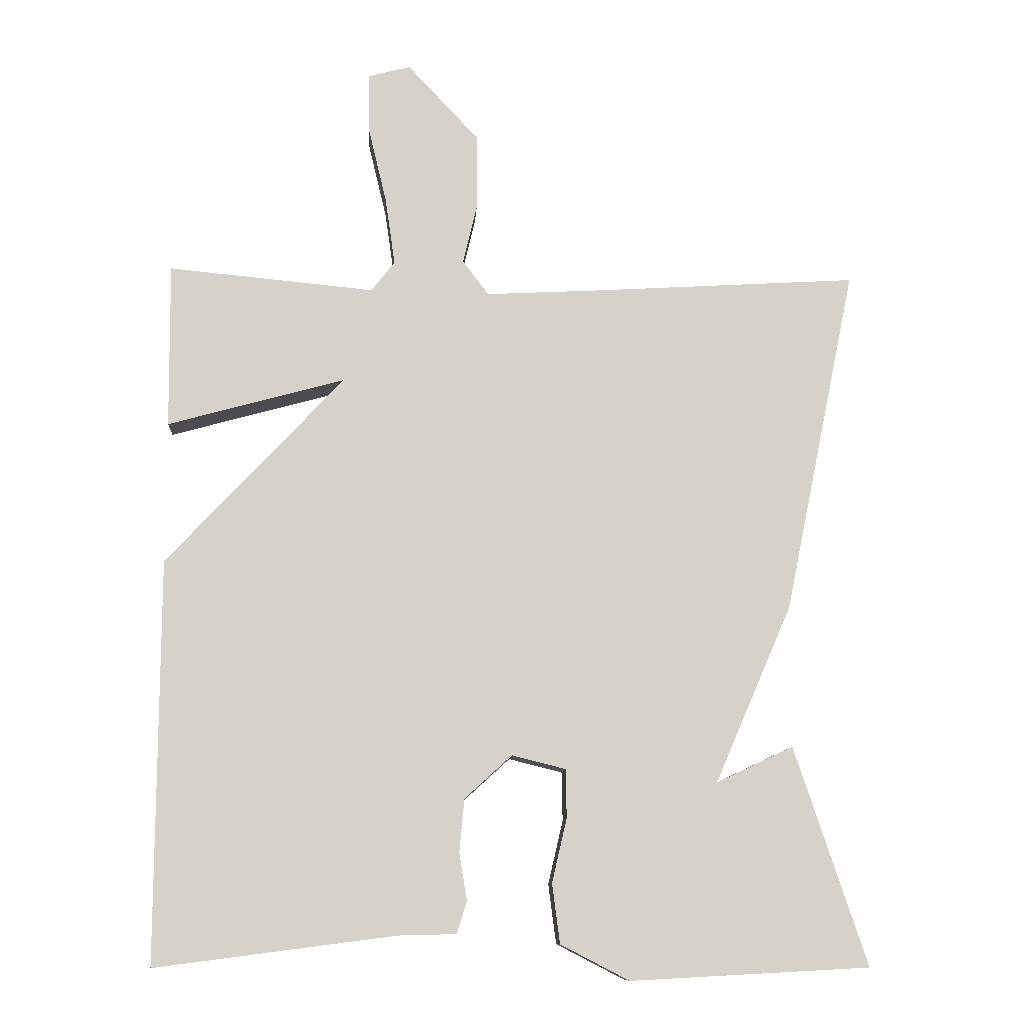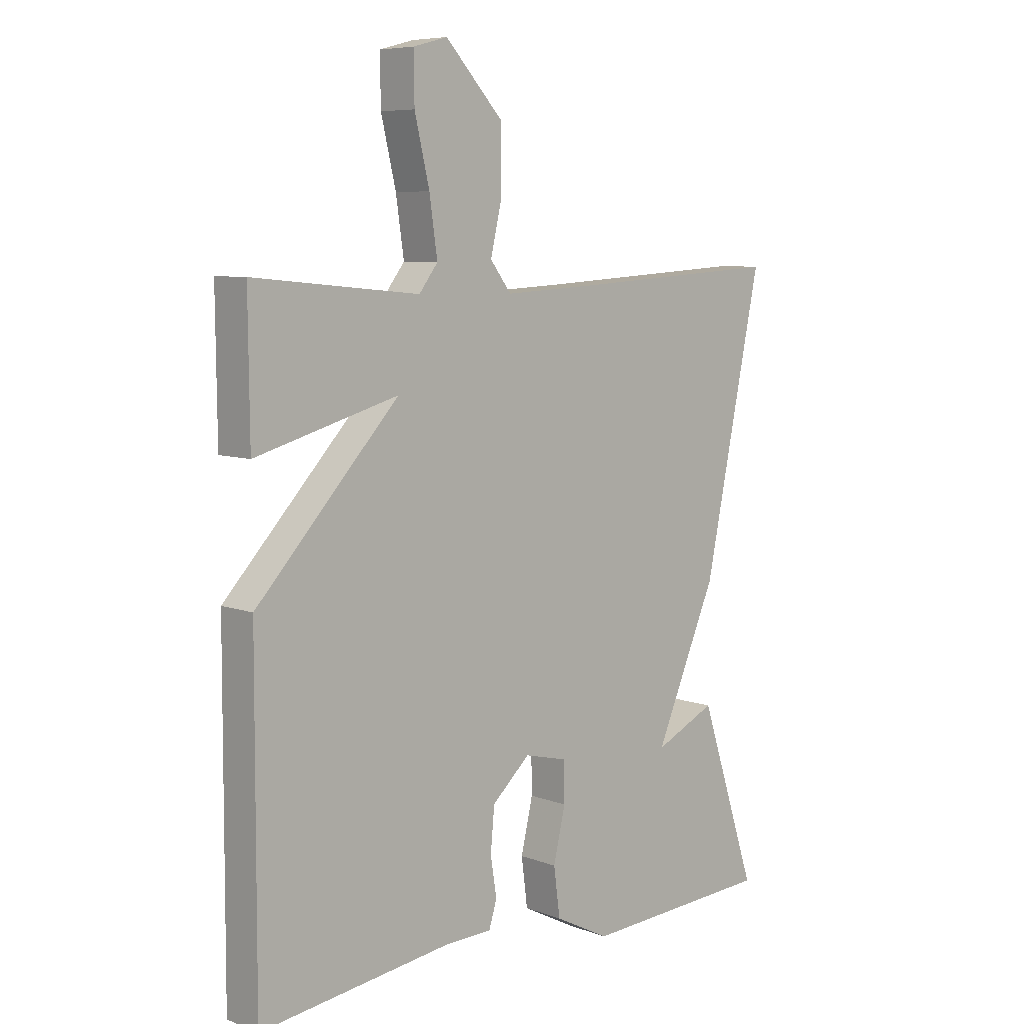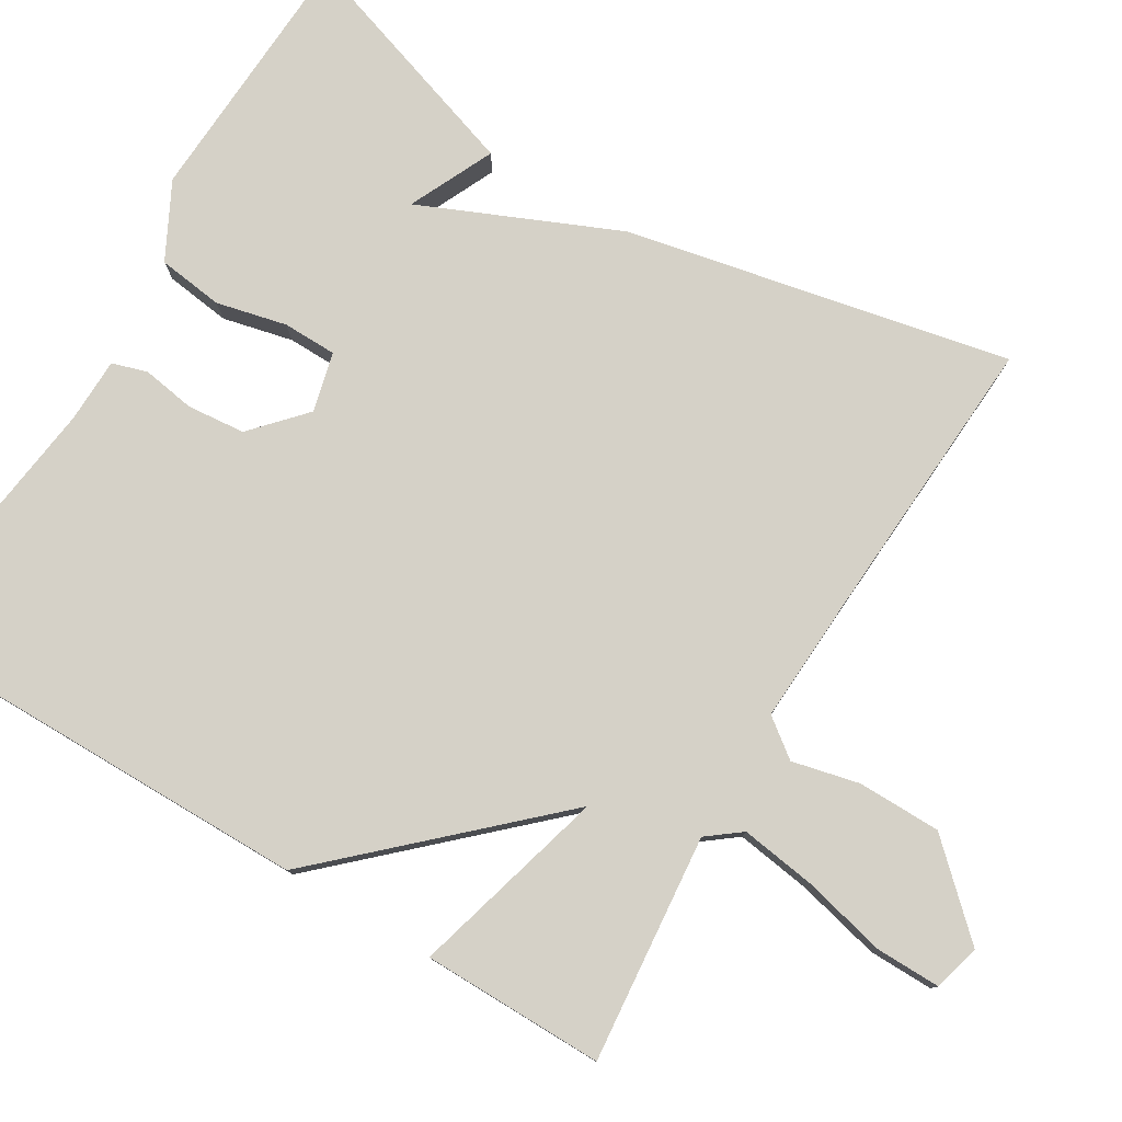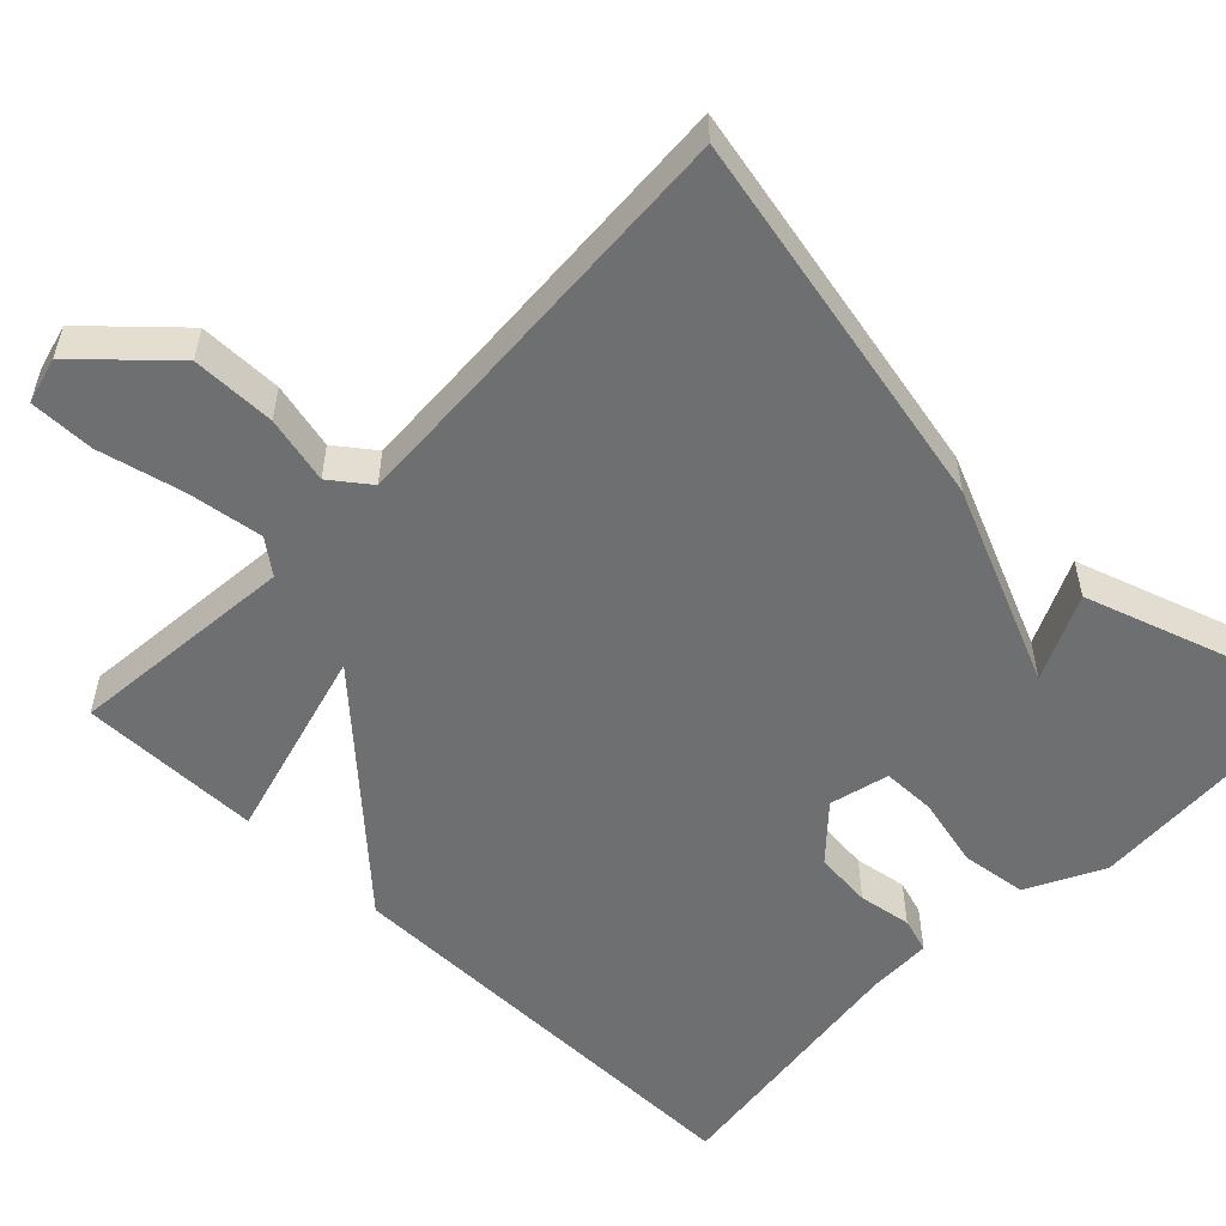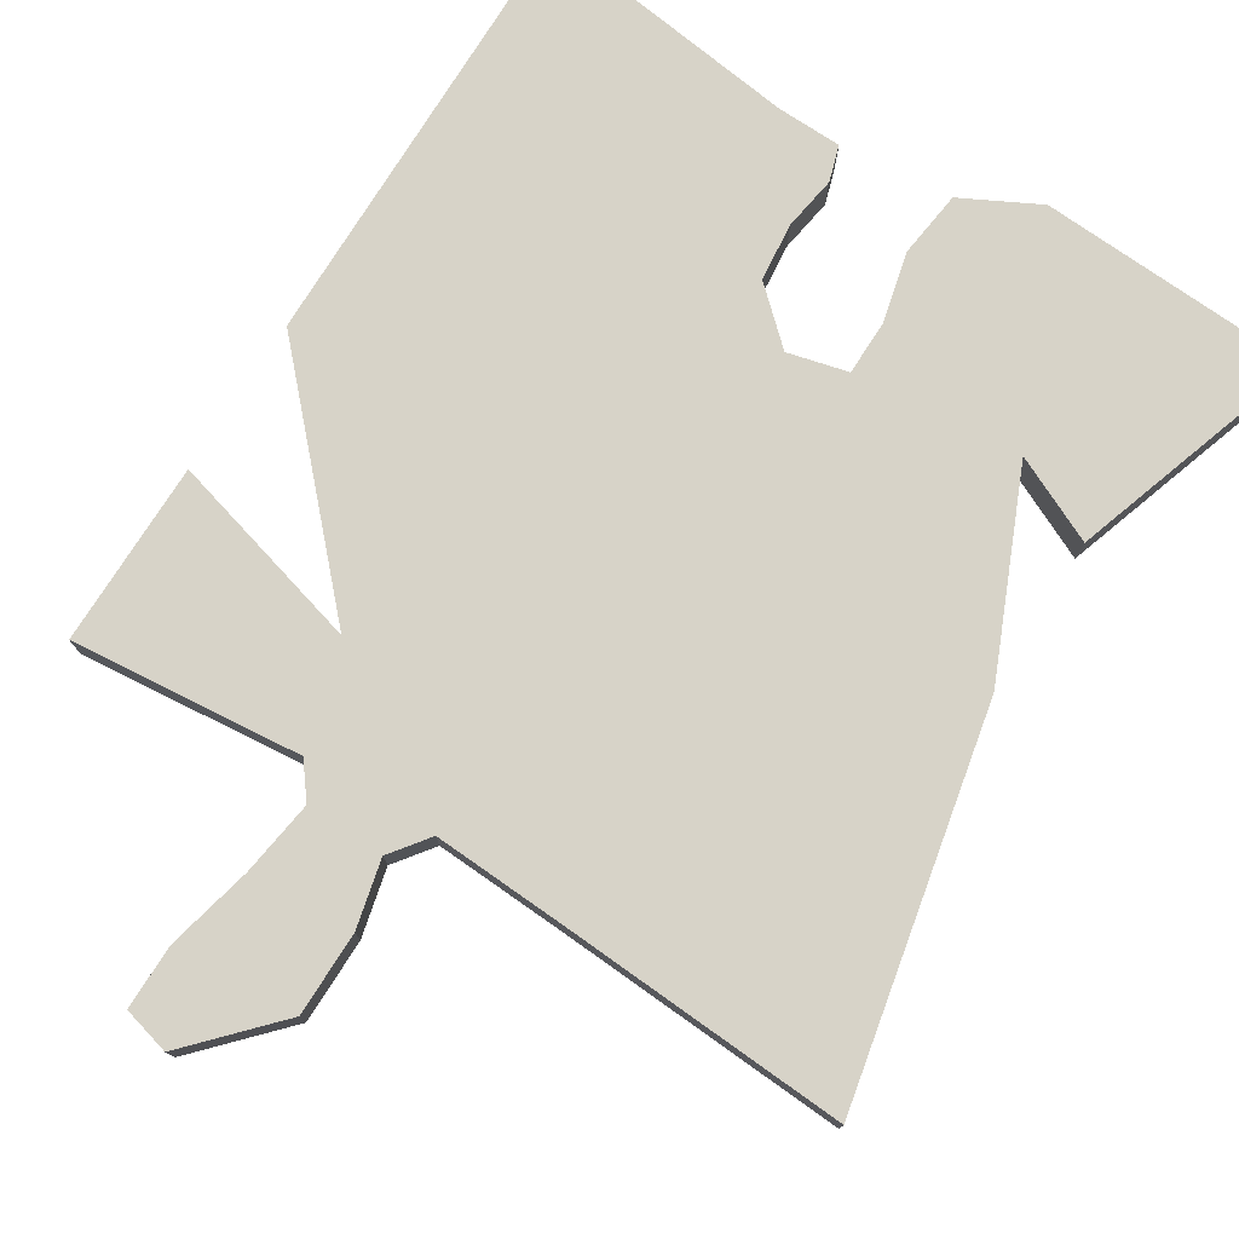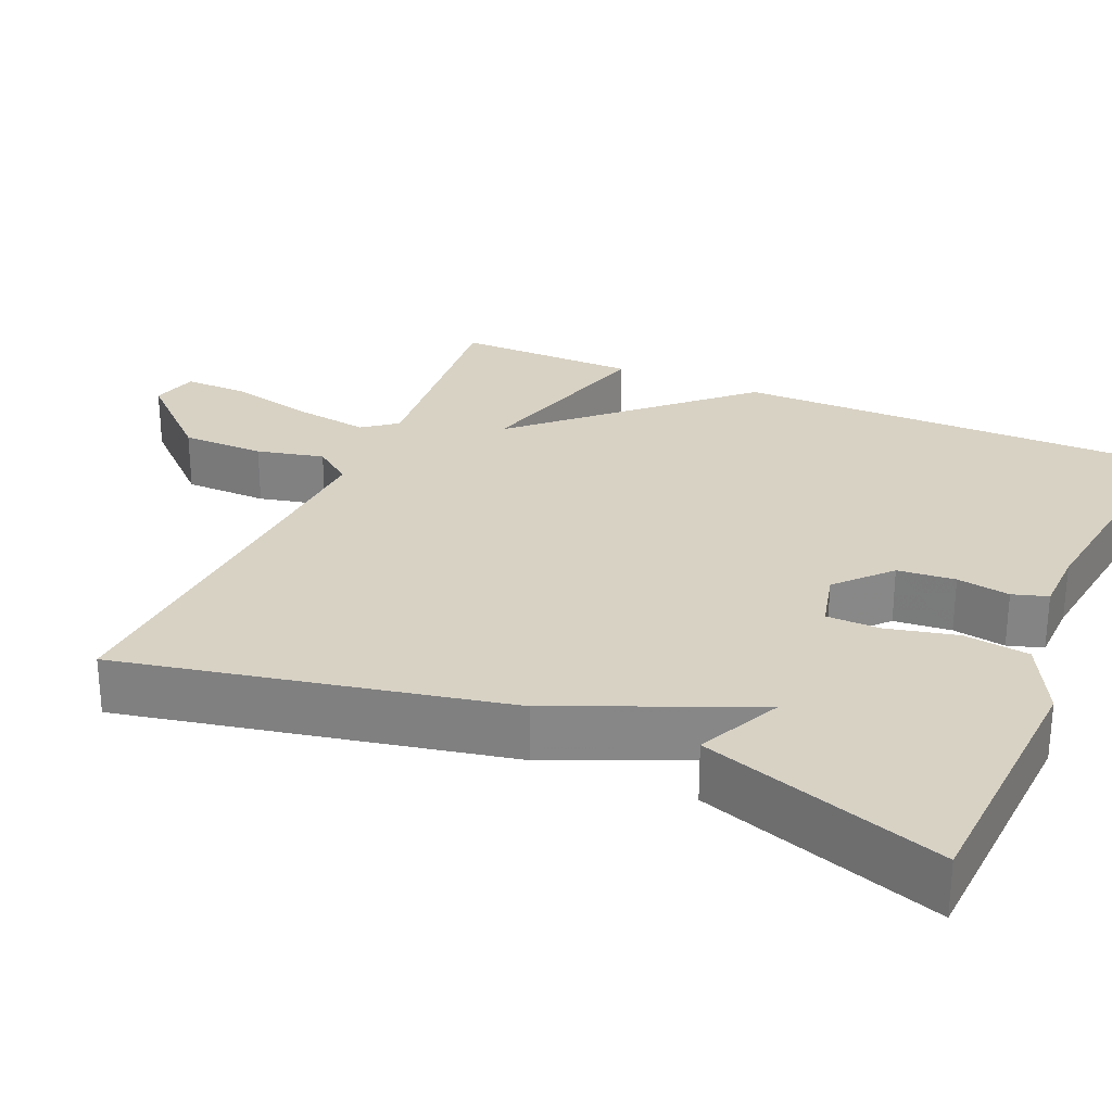
<metadata>
{"format":"obj","ext":"obj","renderer":"f3d","projection":"perspective","resolution":1024,"background":"white","views":[{"elev":-10.7,"azim":-3.4,"up":"+Z"},{"elev":7.4,"azim":-43.7,"up":"+Z"},{"elev":79.0,"azim":-59.0,"up":"+Y"},{"elev":-54.5,"azim":45.9,"up":"+Y"},{"elev":76.6,"azim":32.0,"up":"+Y"},{"elev":27.7,"azim":113.6,"up":"+Y"}]}
</metadata>
<code>
v -0.5 0.07 0.5
v -0.208 0.07 0.472
v -0.175 0.07 0.515
v -0.189 0.07 0.611
v -0.215 0.07 0.72
v -0.216 0.07 0.803
v -0.156 0.07 0.819
v -0.055 0.07 0.711
v -0.054 0.07 0.604
v -0.074 0.07 0.518
v -0.037 0.07 0.469
v 0.133 0.07 0.478
v 0.5 0.07 0.5
v 0.398 0.07 0.008
v 0.289 0.07 -0.243
v 0.398 0.07 -0.192
v 0.5 0.07 -0.5
v 0.162 0.07 -0.518
v 0.065 0.07 -0.468
v 0.054 0.07 -0.384
v 0.075 0.07 -0.294
v 0.074 0.07 -0.225
v -0.002 0.07 -0.206
v -0.069 0.07 -0.267
v -0.076 0.07 -0.341
v -0.065 0.07 -0.409
v -0.079 0.07 -0.454
v -0.161 0.07 -0.456
v -0.5 0.07 -0.5
v -0.498 0.07 0.067
v -0.247 0.07 0.336
v -0.498 0.07 0.267
v -0.5 0 0.5
v -0.208 0 0.472
v -0.175 0 0.515
v -0.189 0 0.611
v -0.215 0 0.72
v -0.216 0 0.803
v -0.156 0 0.819
v -0.055 0 0.711
v -0.054 0 0.604
v -0.074 0 0.518
v -0.037 0 0.469
v 0.133 0 0.478
v 0.5 0 0.5
v 0.398 0 0.008
v 0.289 0 -0.243
v 0.398 0 -0.192
v 0.5 0 -0.5
v 0.162 0 -0.518
v 0.065 0 -0.468
v 0.054 0 -0.384
v 0.075 0 -0.294
v 0.074 0 -0.225
v -0.002 0 -0.206
v -0.069 0 -0.267
v -0.076 0 -0.341
v -0.065 0 -0.409
v -0.079 0 -0.454
v -0.161 0 -0.456
v -0.5 0 -0.5
v -0.498 0 0.067
v -0.247 0 0.336
v -0.498 0 0.267
f 31 32 1 2
f 28 29 30 31
f 28 31 2
f 27 28 2
f 26 27 2
f 25 26 2
f 24 25 2 3
f 23 24 3
f 22 23 3 4
f 19 20 21
f 18 19 21
f 17 18 21
f 17 21 22
f 15 16 17
f 15 17 22
f 14 15 22
f 13 14 22
f 12 13 22
f 11 12 22
f 10 11 22 4
f 8 9 10
f 7 8 10
f 6 7 10
f 5 6 10
f 4 5 10
f 34 33 64 63
f 63 62 61 60
f 34 63 60
f 34 60 59
f 34 59 58
f 34 58 57
f 35 34 57 56
f 35 56 55
f 36 35 55 54
f 53 52 51
f 53 51 50
f 53 50 49
f 54 53 49
f 49 48 47
f 54 49 47
f 54 47 46
f 54 46 45
f 54 45 44
f 54 44 43
f 36 54 43 42
f 42 41 40
f 42 40 39
f 42 39 38
f 42 38 37
f 42 37 36
f 1 33 34 2
f 2 34 35 3
f 3 35 36 4
f 4 36 37 5
f 5 37 38 6
f 6 38 39 7
f 7 39 40 8
f 8 40 41 9
f 9 41 42 10
f 10 42 43 11
f 11 43 44 12
f 12 44 45 13
f 13 45 46 14
f 14 46 47 15
f 15 47 48 16
f 16 48 49 17
f 17 49 50 18
f 18 50 51 19
f 19 51 52 20
f 20 52 53 21
f 21 53 54 22
f 22 54 55 23
f 23 55 56 24
f 24 56 57 25
f 25 57 58 26
f 26 58 59 27
f 27 59 60 28
f 28 60 61 29
f 29 61 62 30
f 30 62 63 31
f 31 63 64 32
f 32 64 33 1

</code>
